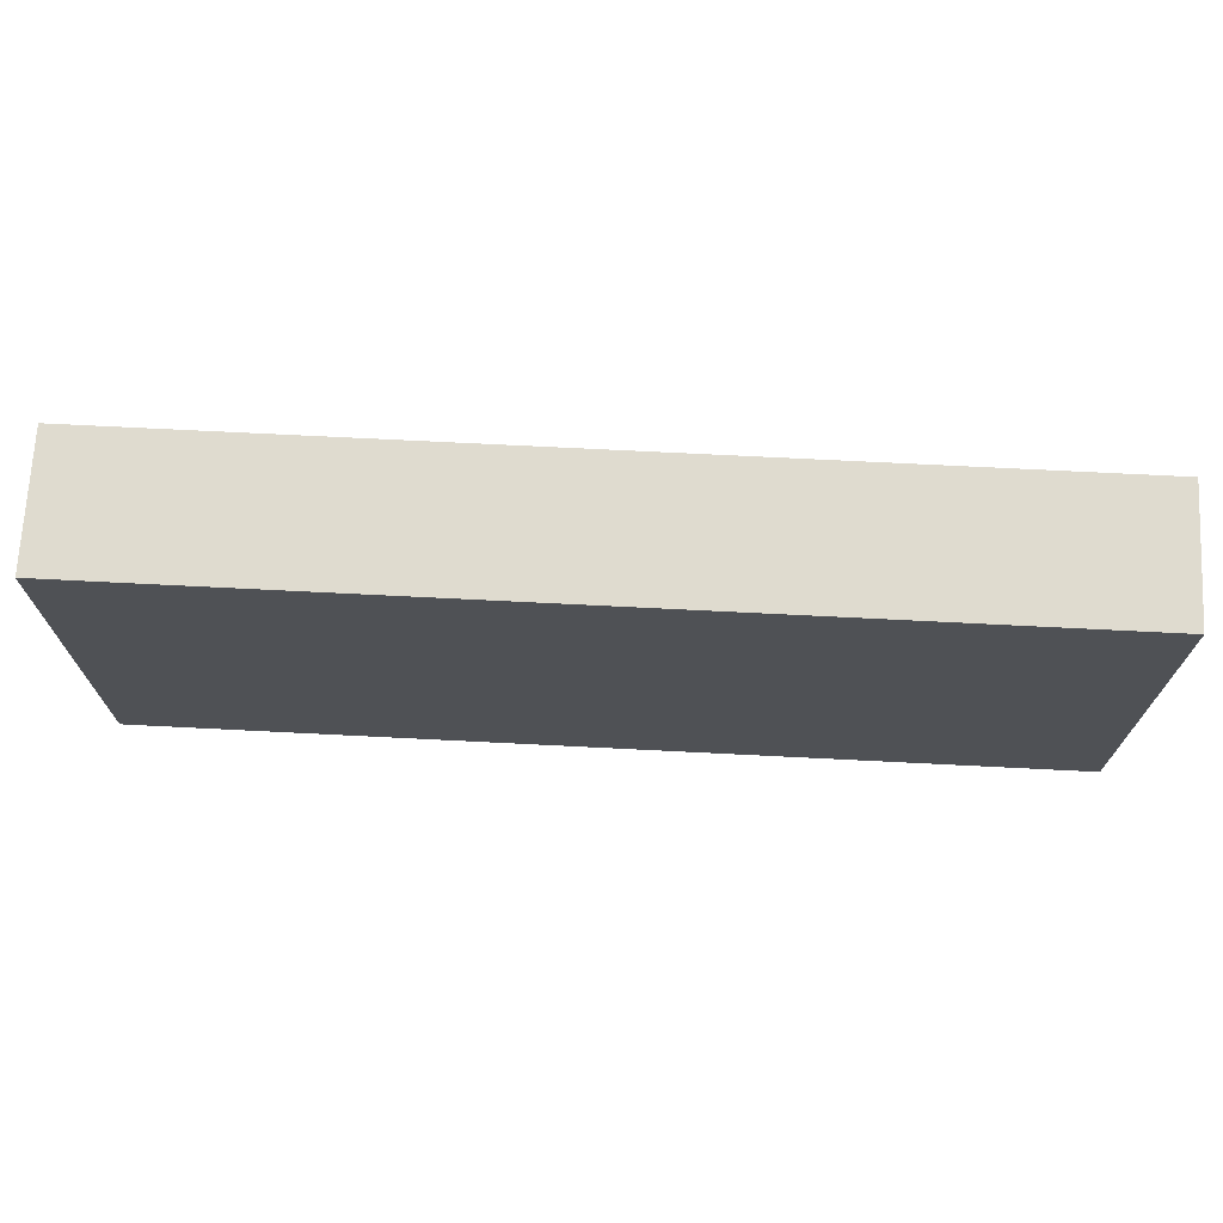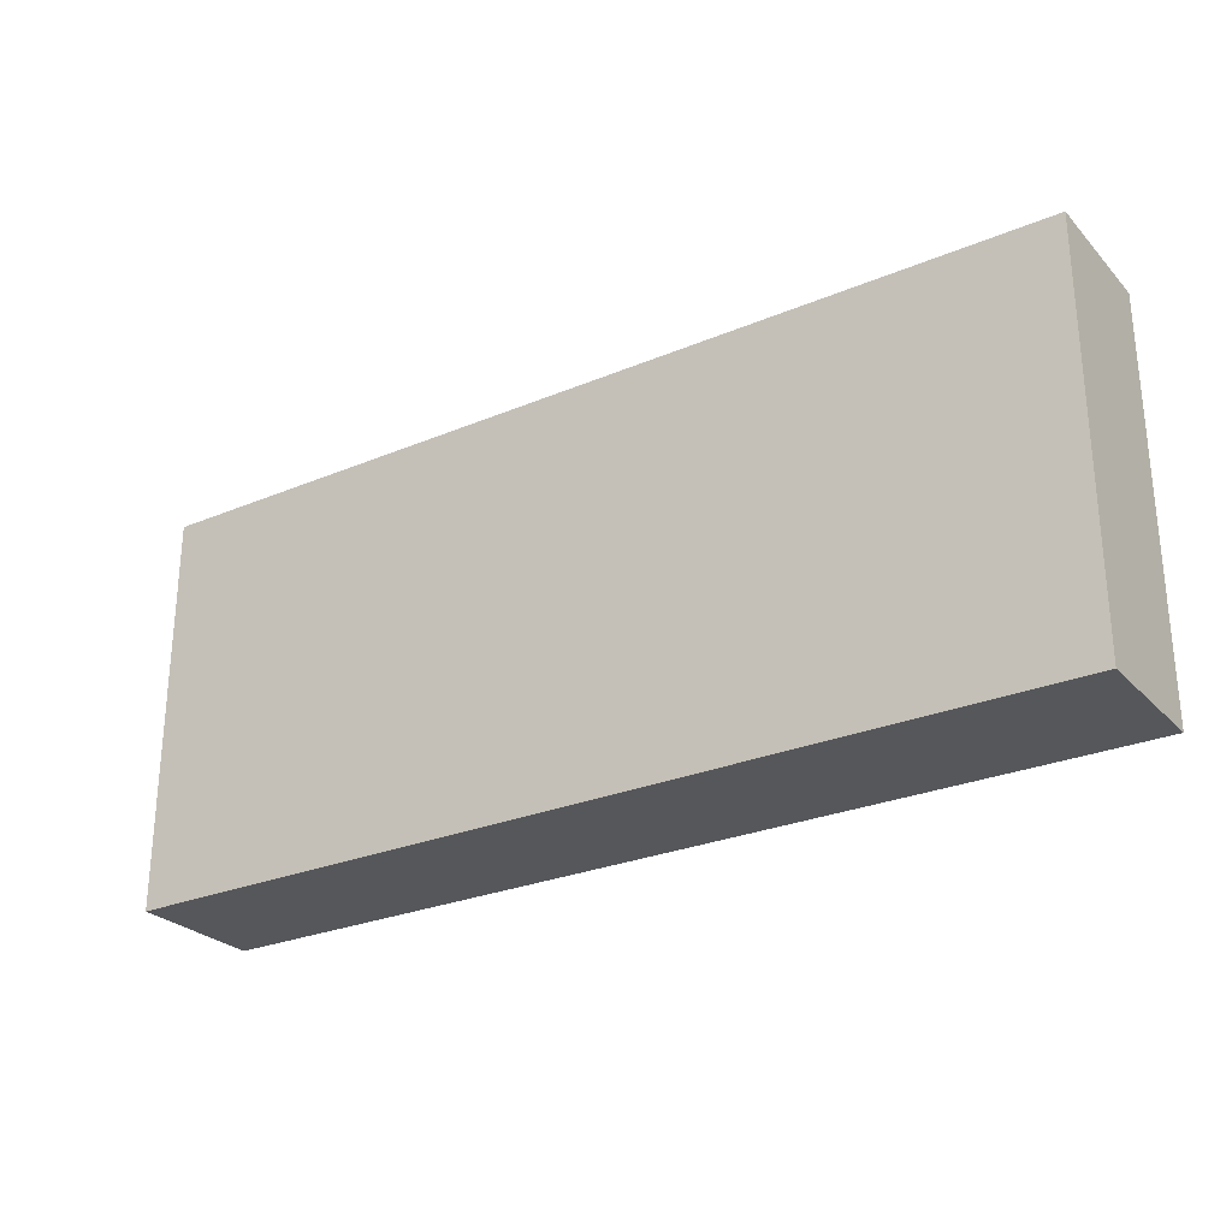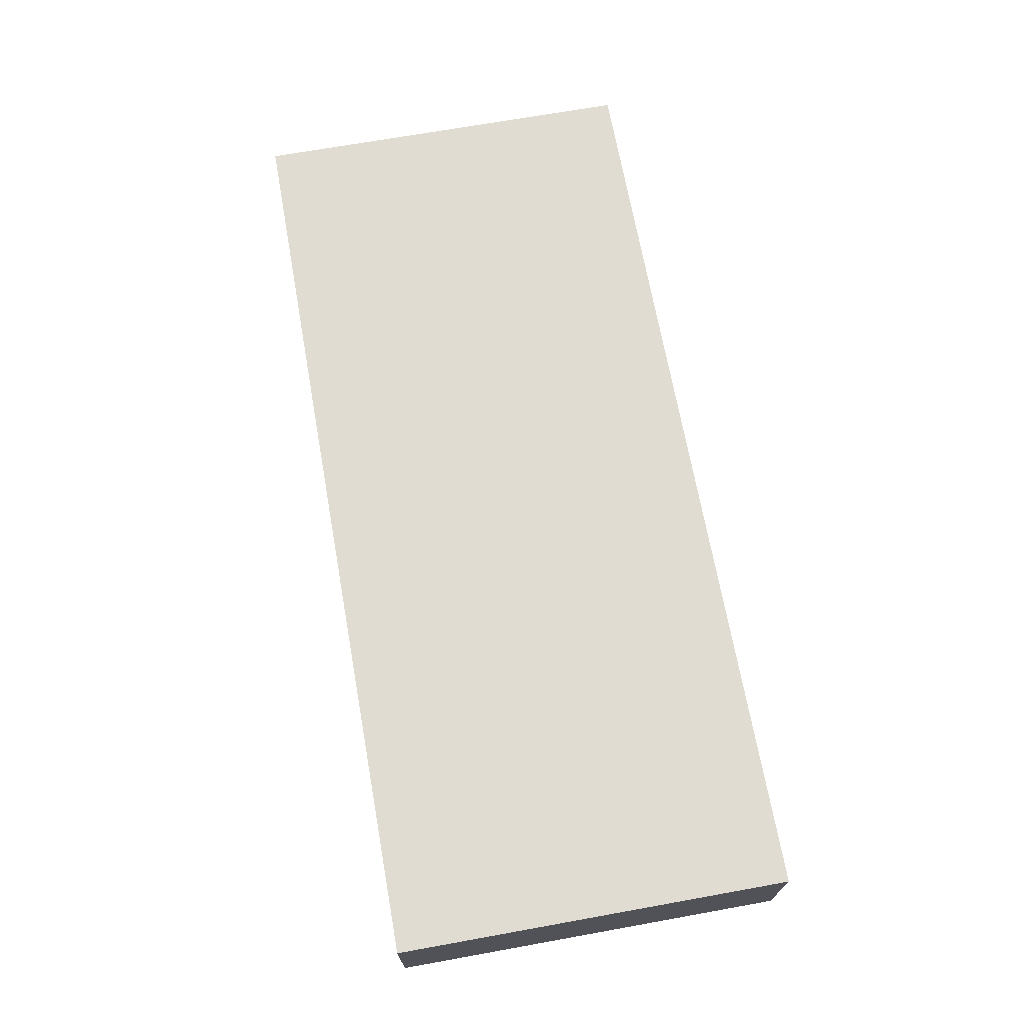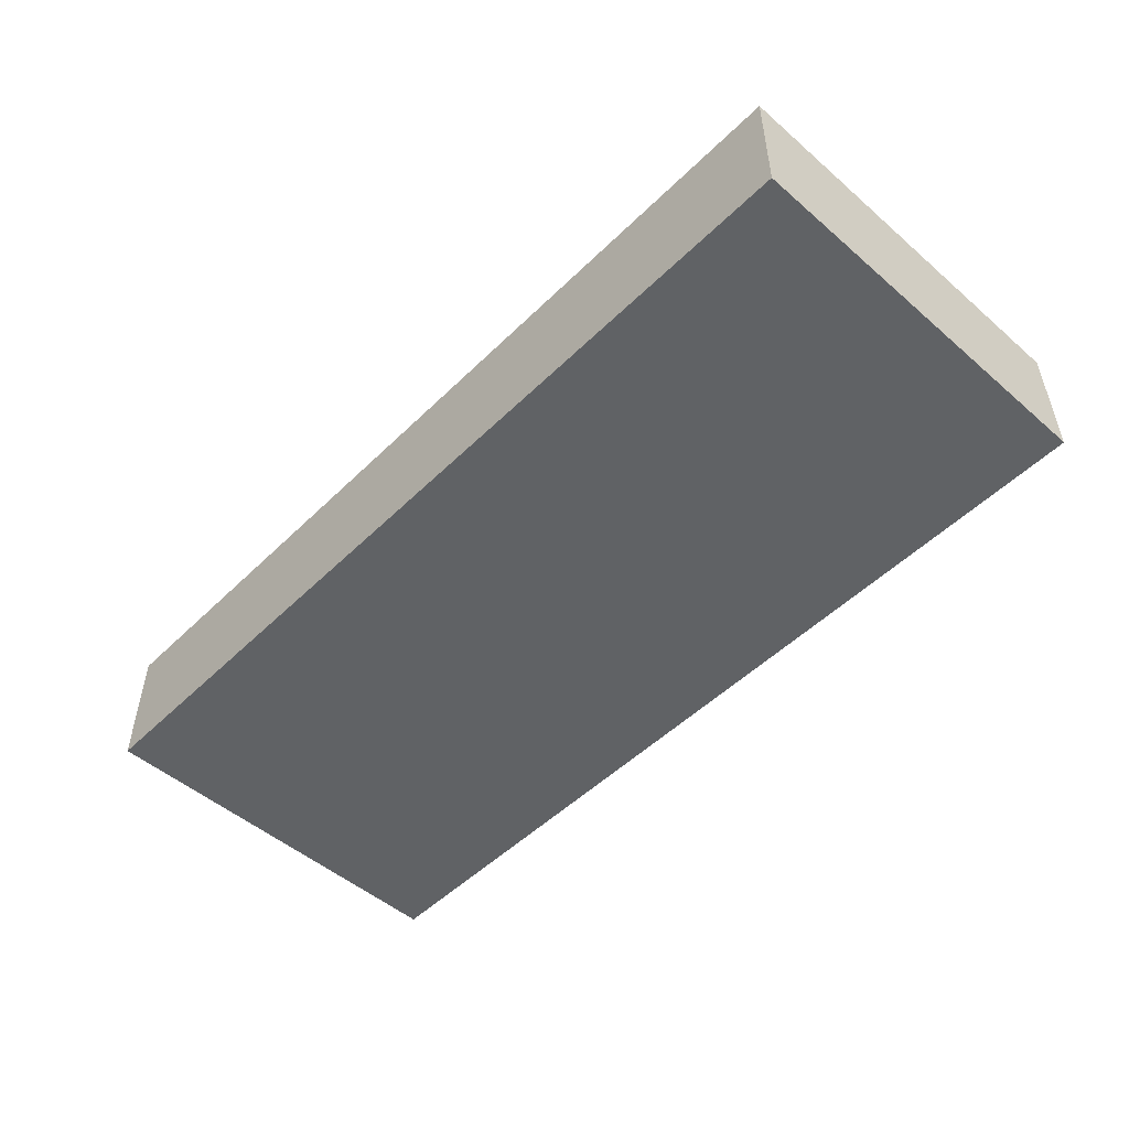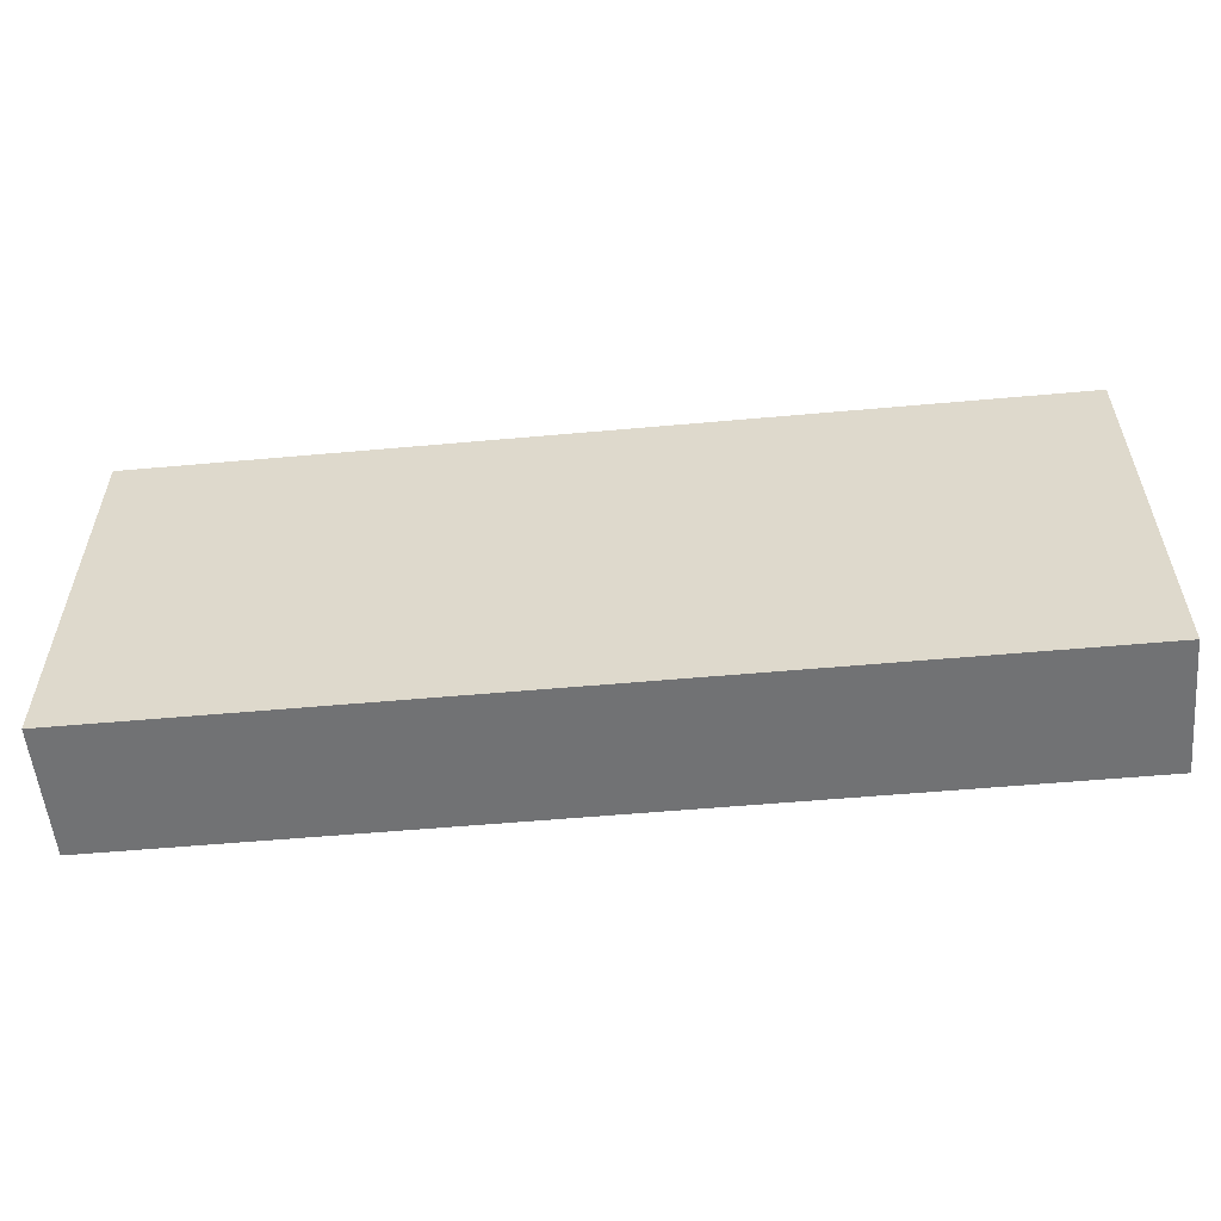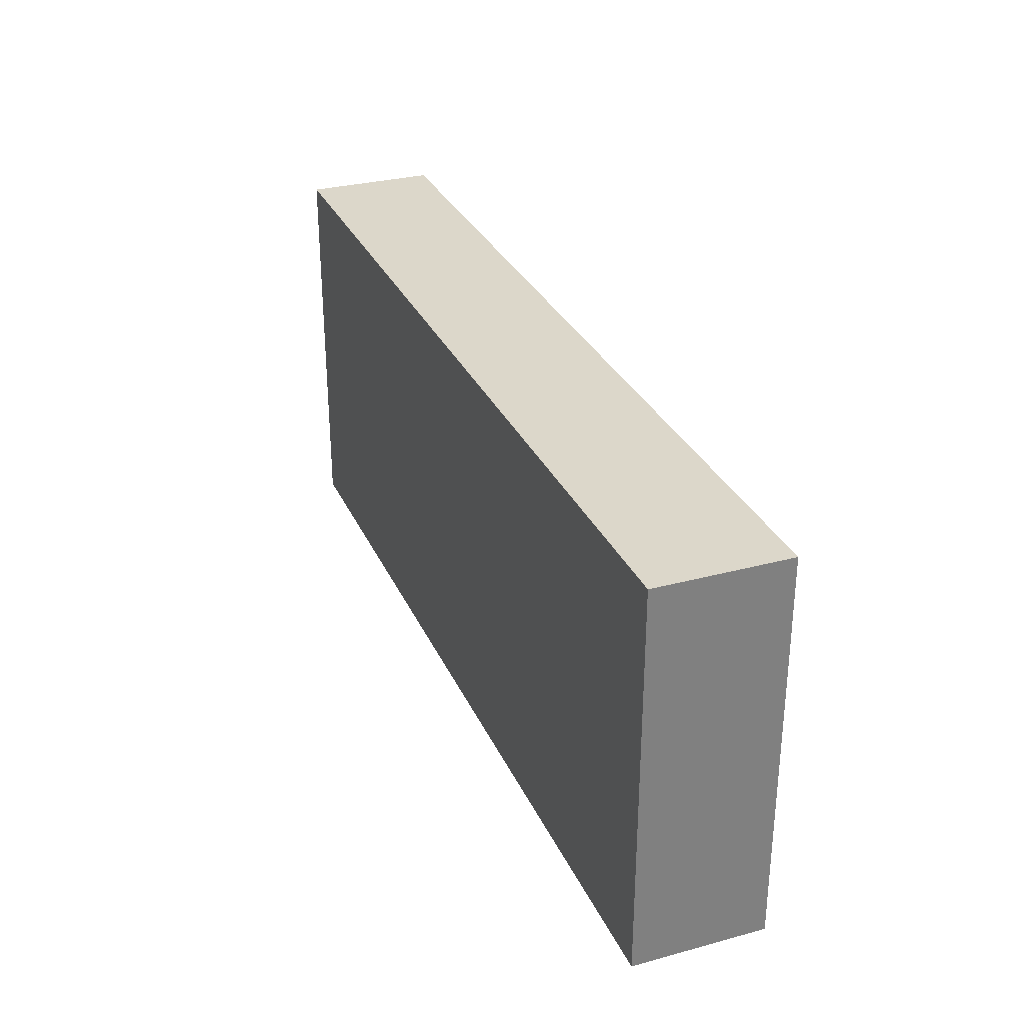
<metadata>
{"format":"obj","ext":"obj","renderer":"f3d","projection":"perspective","resolution":1024,"background":"white","views":[{"elev":70.4,"azim":2.9,"up":"+Y"},{"elev":-27.0,"azim":-146.9,"up":"+Y"},{"elev":69.3,"azim":-100.2,"up":"+Z"},{"elev":-50.5,"azim":46.7,"up":"+Z"},{"elev":-55.5,"azim":5.4,"up":"+Y"},{"elev":30.5,"azim":68.8,"up":"+Y"}]}
</metadata>
<code>
o CatCube - 7x3x1
v 3.5 1.5 -0.5
v 3.5 -1.5 -0.5
v 3.5 1.5 0.5
v 3.5 -1.5 0.5
v -3.5 1.5 -0.5
v -3.5 -1.5 -0.5
v -3.5 1.5 0.5
v -3.5 -1.5 0.5
f 1 5 7 3
f 4 3 7 8
f 8 7 5 6
f 6 2 4 8
f 2 1 3 4
f 6 5 1 2

</code>
